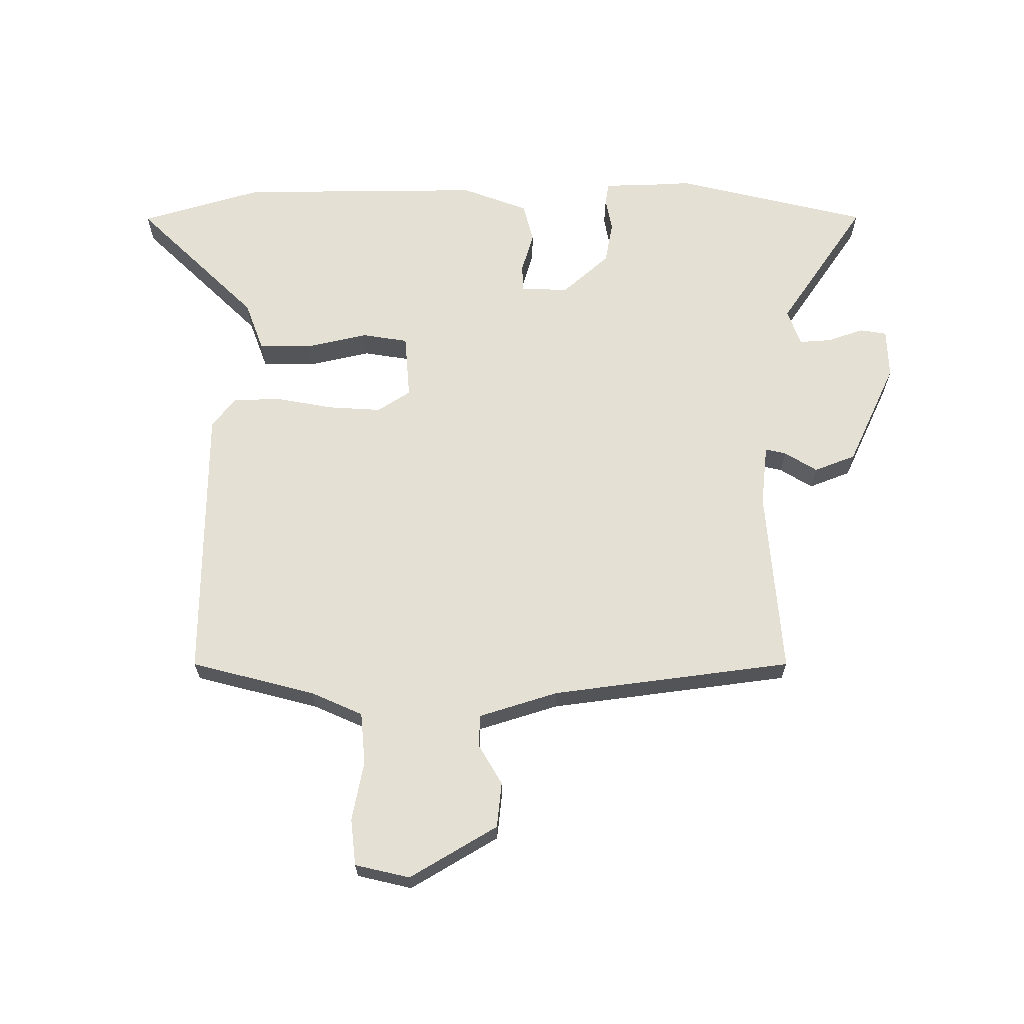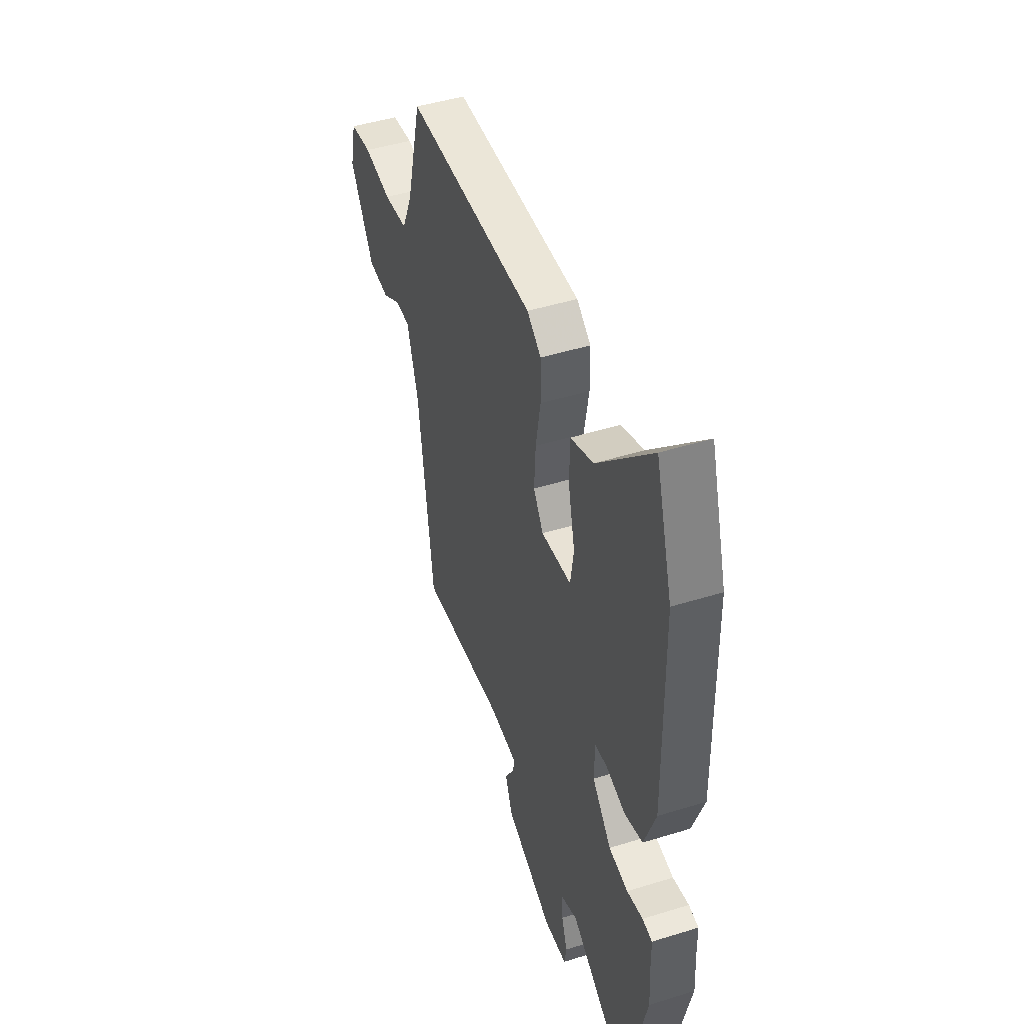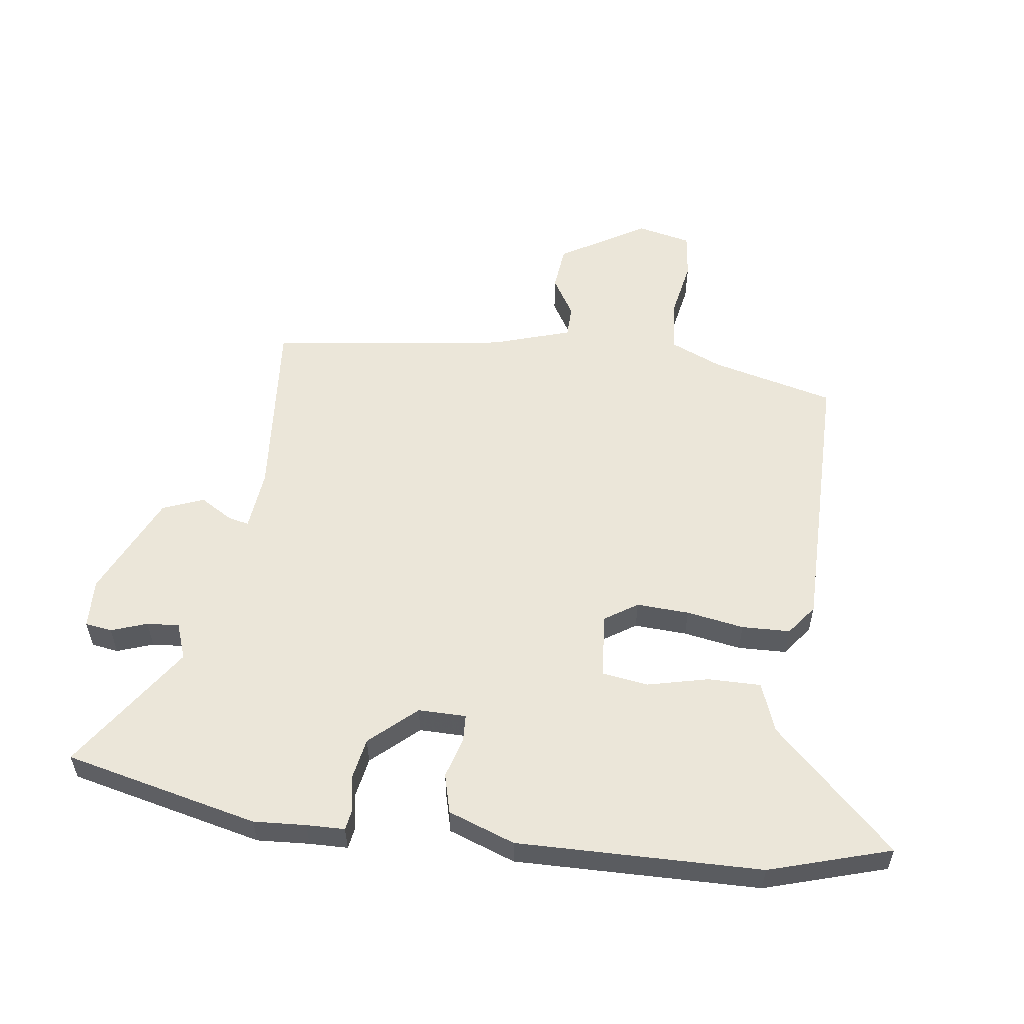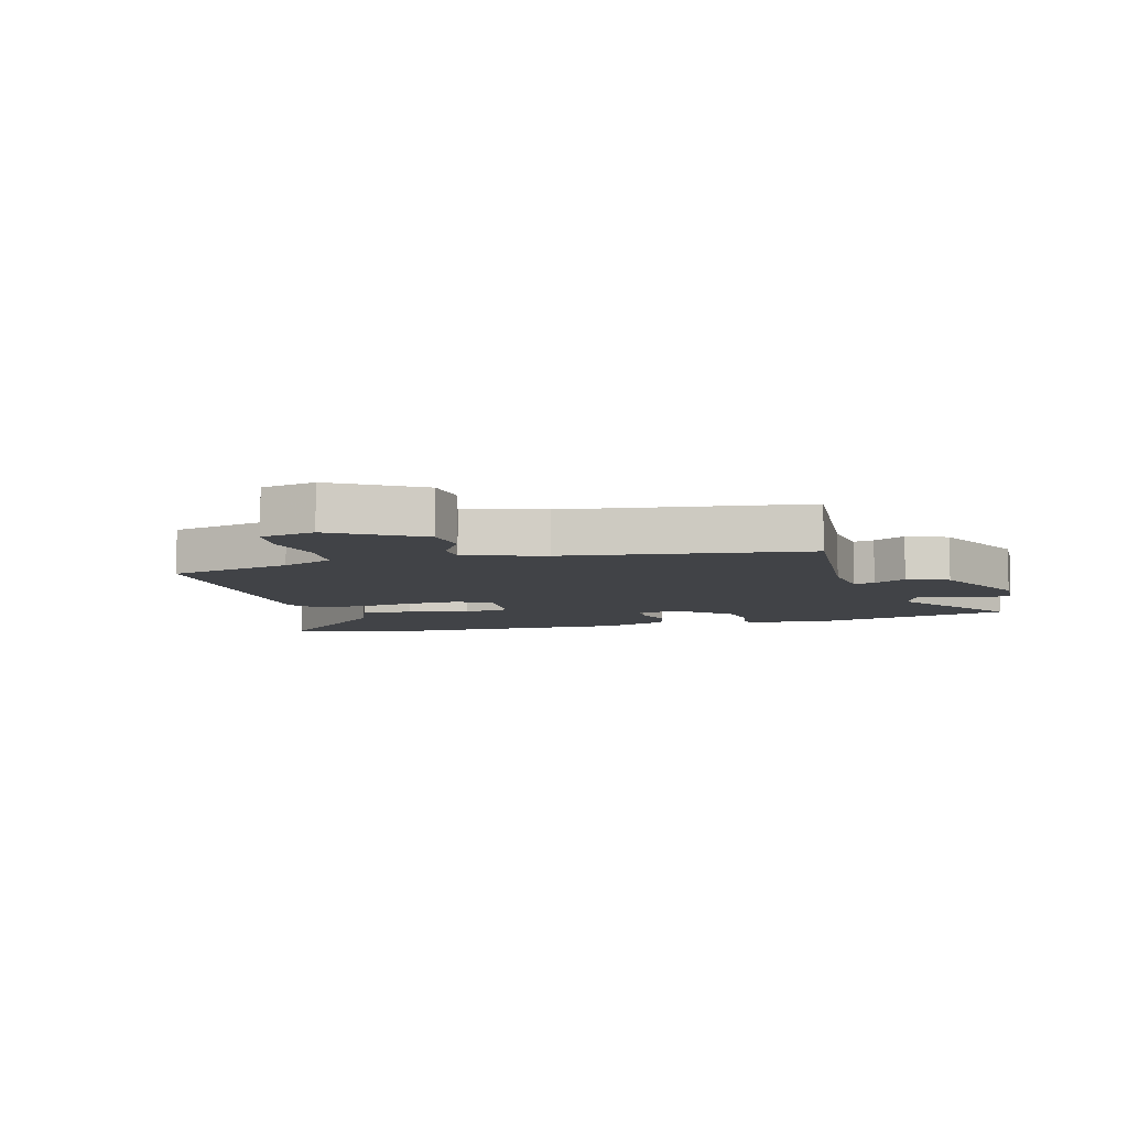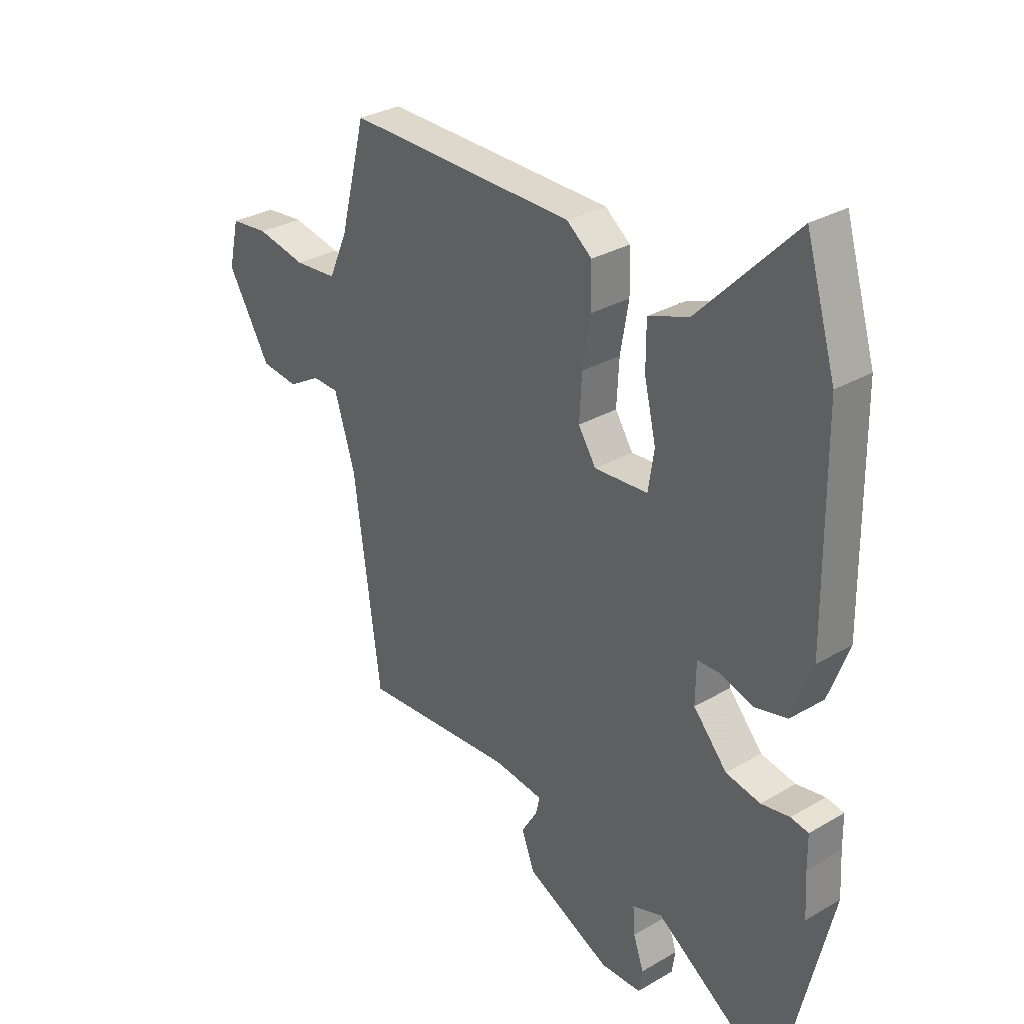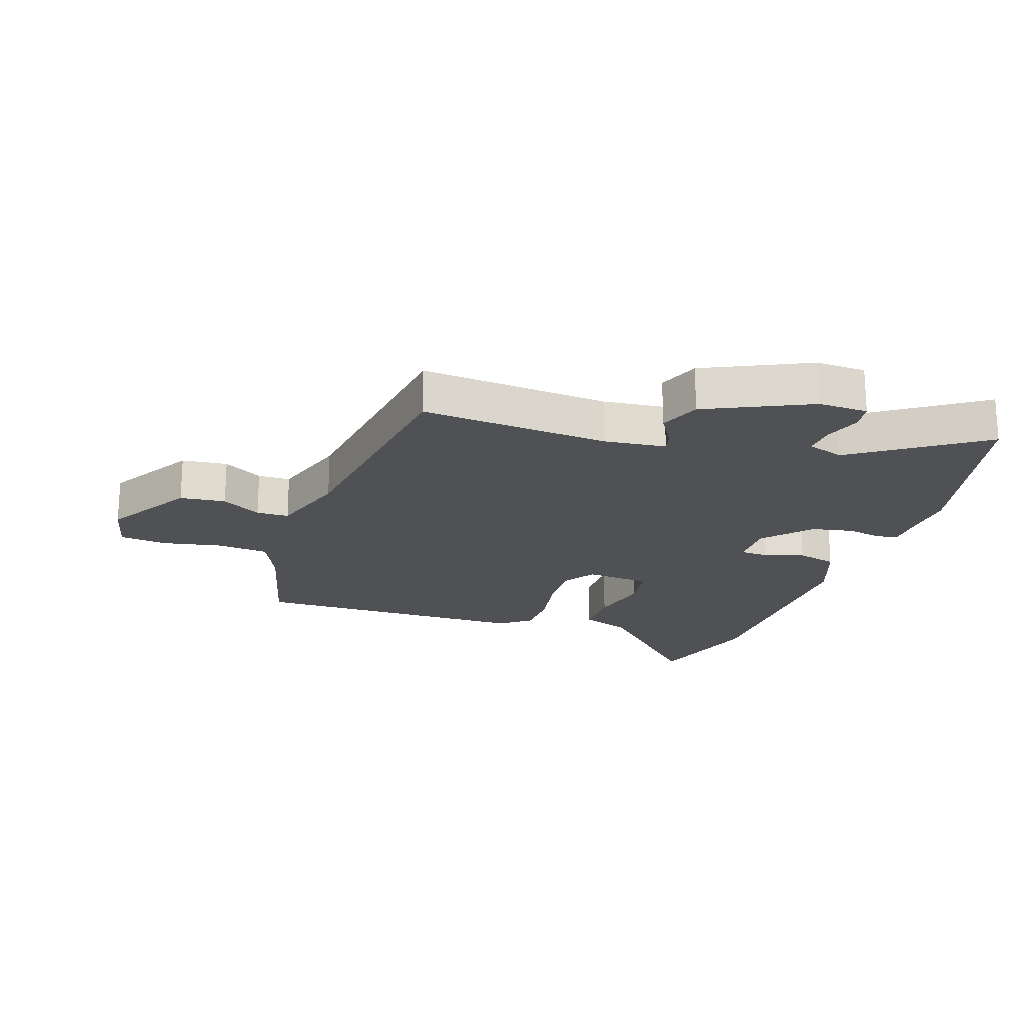
<metadata>
{"format":"obj","ext":"obj","renderer":"f3d","projection":"perspective","resolution":1024,"background":"white","views":[{"elev":65.4,"azim":90.1,"up":"+Y"},{"elev":46.1,"azim":-109.6,"up":"+Z"},{"elev":55.5,"azim":-82.6,"up":"+Y"},{"elev":-7.3,"azim":105.2,"up":"+Y"},{"elev":31.1,"azim":-129.7,"up":"+Z"},{"elev":-20.2,"azim":161.6,"up":"+Y"}]}
</metadata>
<code>
v -0.455 0.07 -0.69
v -0.532 0.07 -0.366
v -0.527 0.07 -0.279
v -0.526 0.07 -0.215
v -0.49 0.07 -0.209
v -0.432 0.07 -0.22
v -0.362 0.07 -0.207
v -0.293 0.07 -0.13
v -0.294 0.07 -0.05
v -0.34 0.07 -0.048
v -0.408 0.07 -0.068
v -0.474 0.07 -0.051
v -0.515 0.07 0.06
v -0.51 0.07 0.468
v -0.449 0.07 0.671
v -0.253 0.07 0.469
v -0.17 0.07 0.438
v -0.17 0.07 0.35
v -0.194 0.07 0.247
v -0.182 0.07 0.17
v -0.073 0.07 0.161
v -0.037 0.07 0.216
v -0.042 0.07 0.304
v -0.059 0.07 0.4
v -0.057 0.07 0.481
v -0.006 0.07 0.52
v 0.461 0.07 0.522
v 0.514 0.07 0.315
v 0.552 0.07 0.229
v 0.639 0.07 0.221
v 0.739 0.07 0.24
v 0.817 0.07 0.231
v 0.838 0.07 0.14
v 0.751 0.07 -0.005
v 0.675 0.07 -0.013
v 0.609 0.07 0.026
v 0.555 0.07 0.025
v 0.513 0.07 -0.107
v 0.459 0.07 -0.507
v 0.146 0.07 -0.481
v 0.043 0.07 -0.492
v 0.051 0.07 -0.527
v 0.084 0.07 -0.581
v 0.057 0.07 -0.65
v -0.116 0.07 -0.73
v -0.199 0.07 -0.727
v -0.206 0.07 -0.682
v -0.185 0.07 -0.622
v -0.181 0.07 -0.568
v -0.242 0.07 -0.546
v -0.455 0 -0.69
v -0.532 0 -0.366
v -0.527 0 -0.279
v -0.526 0 -0.215
v -0.49 0 -0.209
v -0.432 0 -0.22
v -0.362 0 -0.207
v -0.293 0 -0.13
v -0.294 0 -0.05
v -0.34 0 -0.048
v -0.408 0 -0.068
v -0.474 0 -0.051
v -0.515 0 0.06
v -0.51 0 0.468
v -0.449 0 0.671
v -0.253 0 0.469
v -0.17 0 0.438
v -0.17 0 0.35
v -0.194 0 0.247
v -0.182 0 0.17
v -0.073 0 0.161
v -0.037 0 0.216
v -0.042 0 0.304
v -0.059 0 0.4
v -0.057 0 0.481
v -0.006 0 0.52
v 0.461 0 0.522
v 0.514 0 0.315
v 0.552 0 0.229
v 0.639 0 0.221
v 0.739 0 0.24
v 0.817 0 0.231
v 0.838 0 0.14
v 0.751 0 -0.005
v 0.675 0 -0.013
v 0.609 0 0.026
v 0.555 0 0.025
v 0.513 0 -0.107
v 0.459 0 -0.507
v 0.146 0 -0.481
v 0.043 0 -0.492
v 0.051 0 -0.527
v 0.084 0 -0.581
v 0.057 0 -0.65
v -0.116 0 -0.73
v -0.199 0 -0.727
v -0.206 0 -0.682
v -0.185 0 -0.622
v -0.181 0 -0.568
v -0.242 0 -0.546
f 45 46 47 48
f 45 48 49
f 42 43 44 45
f 41 42 45 49
f 38 39 40
f 37 38 40 41
f 33 34 35 36
f 33 36 37
f 30 31 32 33
f 29 30 33 37
f 28 29 37 41
f 23 24 25 26
f 22 23 26 27
f 21 22 27 28
f 16 17 18 19
f 16 19 20
f 15 16 20
f 14 15 20
f 13 14 20
f 10 11 12 13
f 9 10 13 20
f 8 9 20 21
f 3 4 5 6
f 3 6 7
f 50 1 2 3
f 50 3 7
f 49 50 7 8
f 28 41 49
f 8 21 28 49
f 98 97 96 95
f 99 98 95
f 95 94 93 92
f 99 95 92 91
f 90 89 88
f 91 90 88 87
f 86 85 84 83
f 87 86 83
f 83 82 81 80
f 87 83 80 79
f 91 87 79 78
f 76 75 74 73
f 77 76 73 72
f 78 77 72 71
f 69 68 67 66
f 70 69 66
f 70 66 65
f 70 65 64
f 70 64 63
f 63 62 61 60
f 70 63 60 59
f 71 70 59 58
f 56 55 54 53
f 57 56 53
f 53 52 51 100
f 57 53 100
f 58 57 100 99
f 99 91 78
f 99 78 71 58
f 1 51 52 2
f 2 52 53 3
f 3 53 54 4
f 4 54 55 5
f 5 55 56 6
f 6 56 57 7
f 7 57 58 8
f 8 58 59 9
f 9 59 60 10
f 10 60 61 11
f 11 61 62 12
f 12 62 63 13
f 13 63 64 14
f 14 64 65 15
f 15 65 66 16
f 16 66 67 17
f 17 67 68 18
f 18 68 69 19
f 19 69 70 20
f 20 70 71 21
f 21 71 72 22
f 22 72 73 23
f 23 73 74 24
f 24 74 75 25
f 25 75 76 26
f 26 76 77 27
f 27 77 78 28
f 28 78 79 29
f 29 79 80 30
f 30 80 81 31
f 31 81 82 32
f 32 82 83 33
f 33 83 84 34
f 34 84 85 35
f 35 85 86 36
f 36 86 87 37
f 37 87 88 38
f 38 88 89 39
f 39 89 90 40
f 40 90 91 41
f 41 91 92 42
f 42 92 93 43
f 43 93 94 44
f 44 94 95 45
f 45 95 96 46
f 46 96 97 47
f 47 97 98 48
f 48 98 99 49
f 49 99 100 50
f 50 100 51 1

</code>
